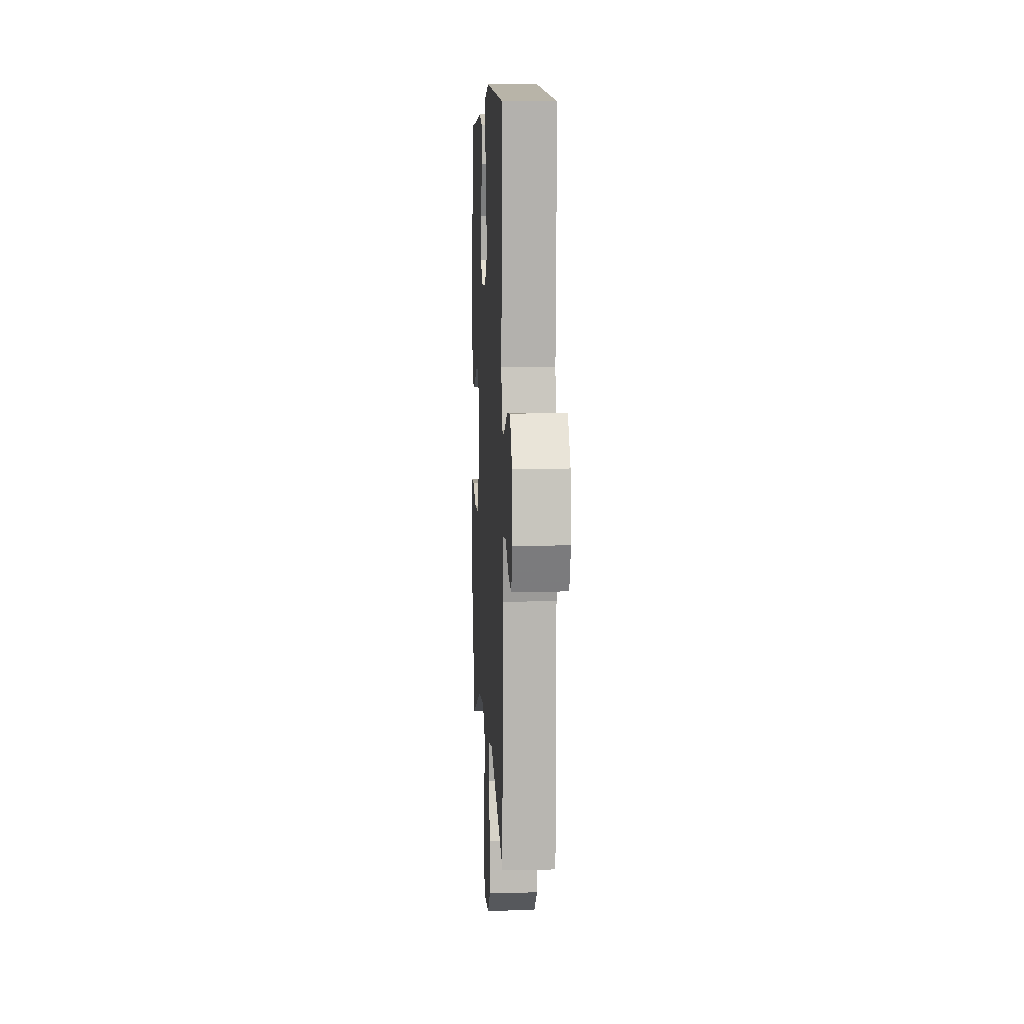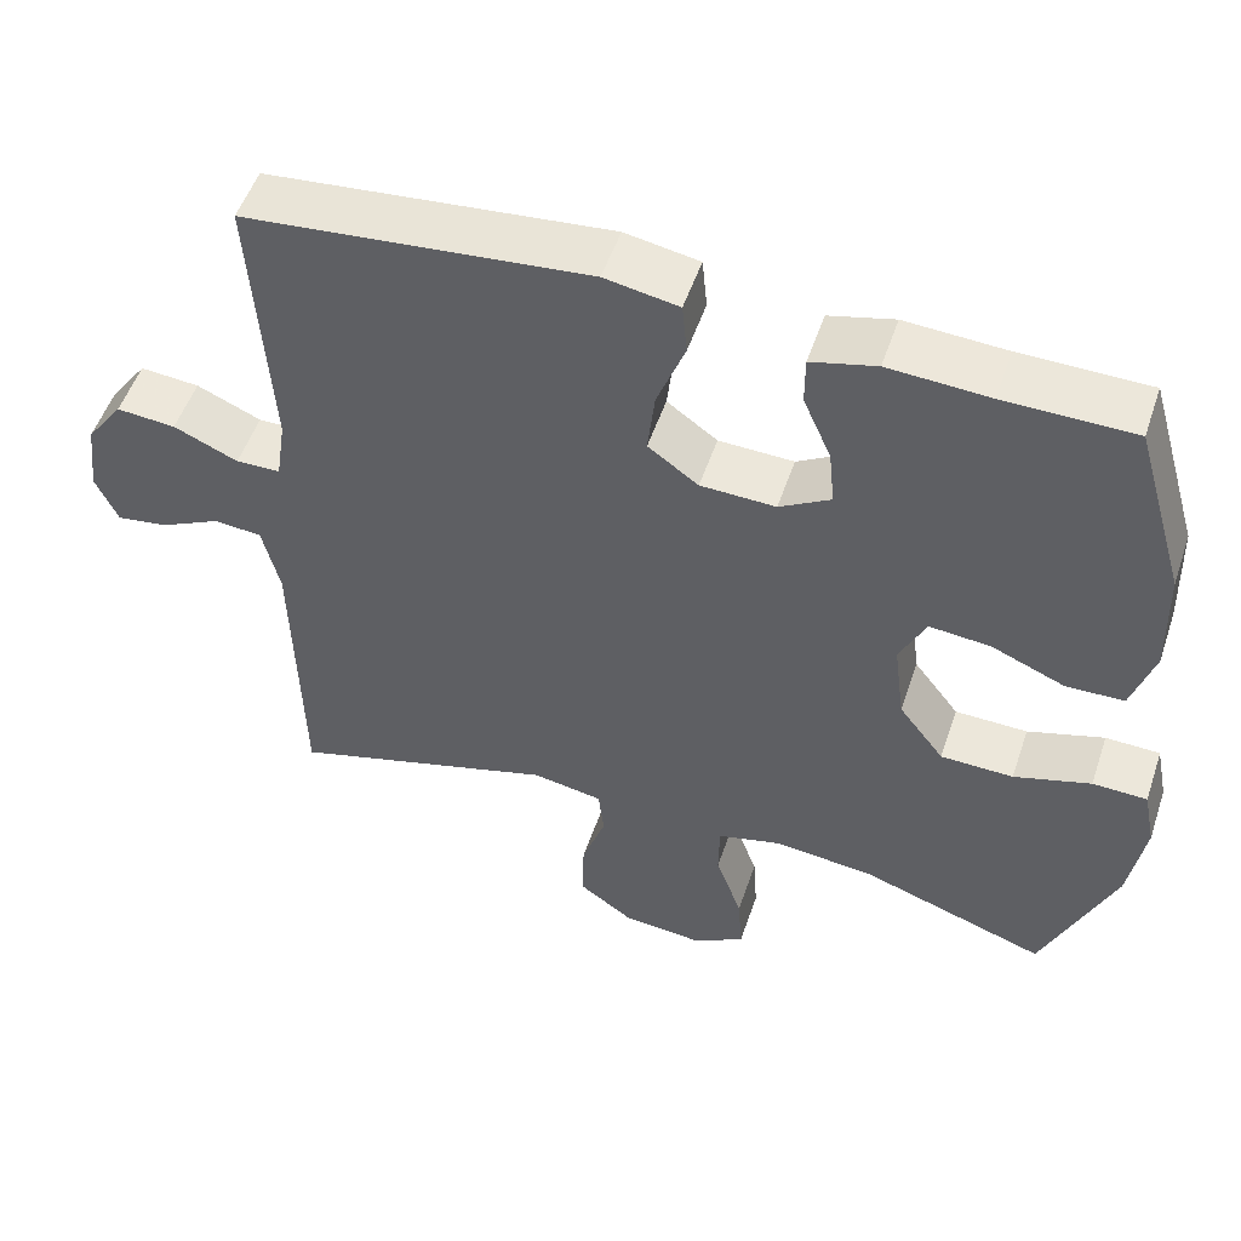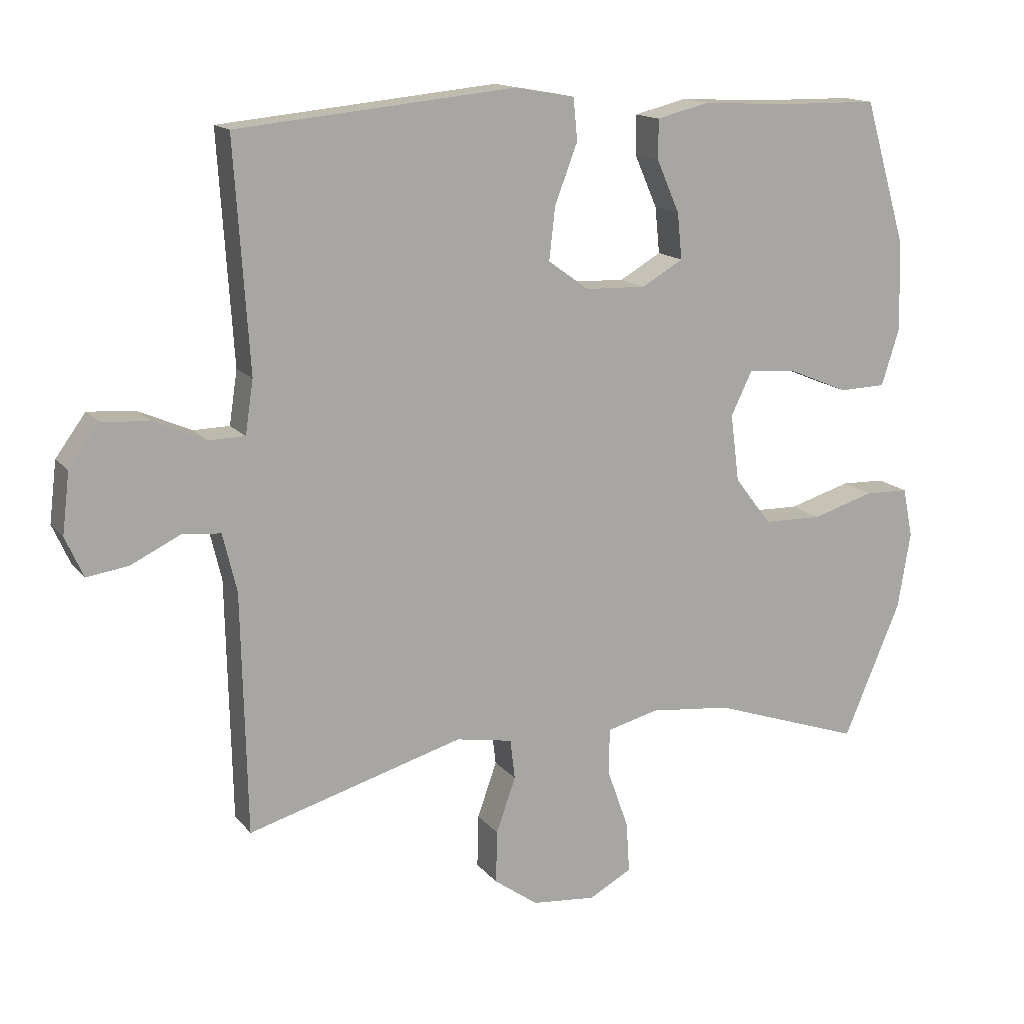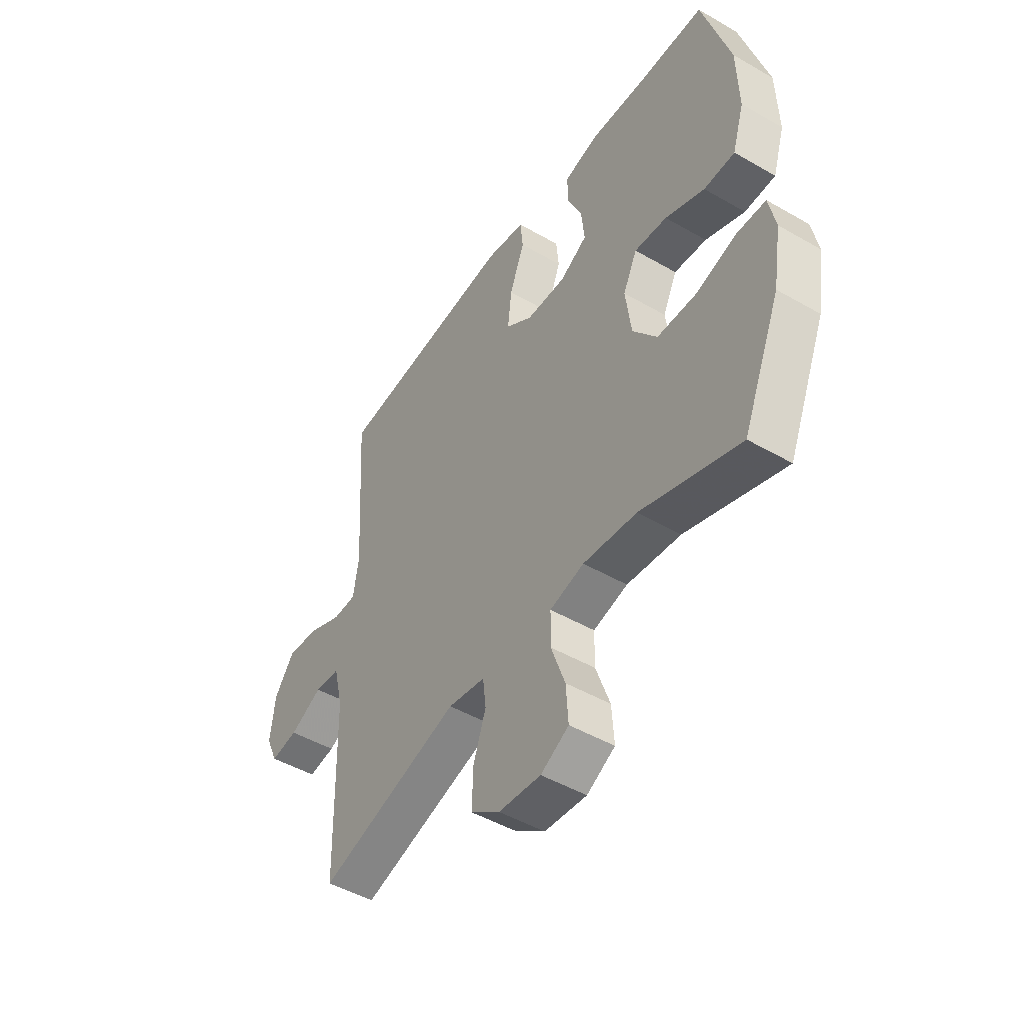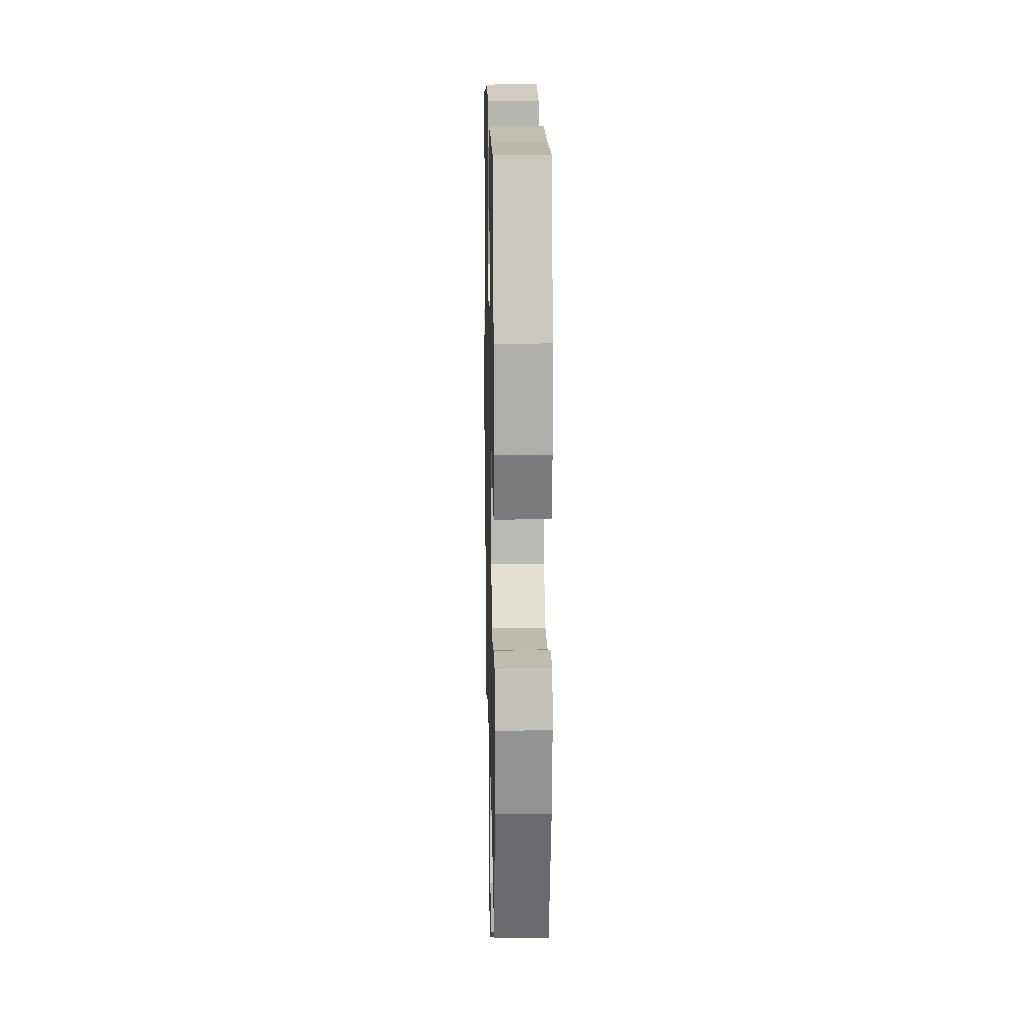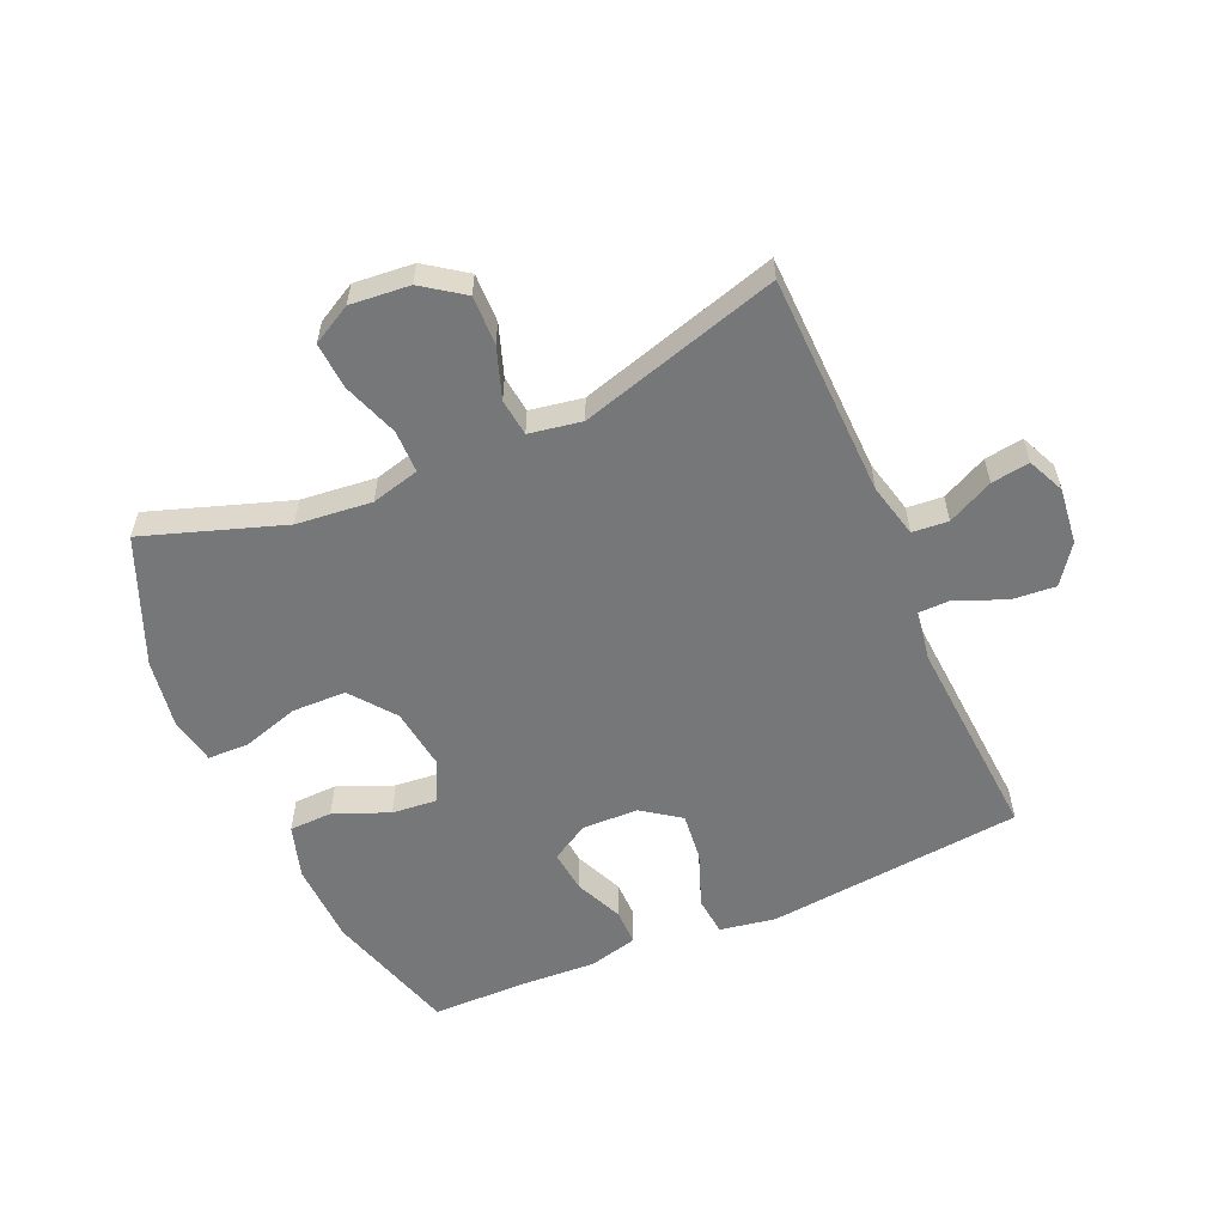
<metadata>
{"format":"obj","ext":"obj","renderer":"f3d","projection":"perspective","resolution":1024,"background":"white","views":[{"elev":7.4,"azim":-93.0,"up":"+Z"},{"elev":52.1,"azim":18.5,"up":"+Z"},{"elev":14.7,"azim":-24.5,"up":"+Z"},{"elev":-47.8,"azim":57.0,"up":"+Z"},{"elev":14.1,"azim":88.8,"up":"+Z"},{"elev":-57.0,"azim":-156.1,"up":"+Y"}]}
</metadata>
<code>
v -0.5 0.07 -0.5
v -0.508 0.07 -0.14
v -0.529 0.07 -0.052
v -0.587 0.07 -0.047
v -0.661 0.07 -0.083
v -0.723 0.07 -0.092
v -0.75 0.07 -0.032
v -0.739 0.07 0.059
v -0.694 0.07 0.121
v -0.622 0.07 0.115
v -0.544 0.07 0.081
v -0.49 0.07 0.082
v -0.478 0.07 0.162
v -0.5 0.07 0.5
v -0.083 0.07 0.541
v 0.007 0.07 0.525
v 0.013 0.07 0.462
v -0.021 0.07 0.373
v -0.03 0.07 0.294
v 0.031 0.07 0.25
v 0.122 0.07 0.247
v 0.184 0.07 0.283
v 0.177 0.07 0.352
v 0.143 0.07 0.43
v 0.143 0.07 0.489
v 0.222 0.07 0.509
v 0.344 0.07 0.502
v 0.5 0.07 0.5
v 0.563 0.07 0.285
v 0.567 0.07 0.151
v 0.54 0.07 0.065
v 0.47 0.07 0.063
v 0.381 0.07 0.1
v 0.307 0.07 0.107
v 0.275 0.07 0.041
v 0.288 0.07 -0.06
v 0.343 0.07 -0.132
v 0.431 0.07 -0.134
v 0.524 0.07 -0.106
v 0.59 0.07 -0.108
v 0.605 0.07 -0.182
v 0.586 0.07 -0.297
v 0.5 0.07 -0.5
v 0.275 0.07 -0.423
v 0.153 0.07 -0.41
v 0.075 0.07 -0.43
v 0.074 0.07 -0.499
v 0.106 0.07 -0.589
v 0.111 0.07 -0.665
v 0.047 0.07 -0.7
v -0.049 0.07 -0.691
v -0.115 0.07 -0.644
v -0.113 0.07 -0.565
v -0.084 0.07 -0.482
v -0.091 0.07 -0.422
v -0.176 0.07 -0.407
v -0.5 0 -0.5
v -0.508 0 -0.14
v -0.529 0 -0.052
v -0.587 0 -0.047
v -0.661 0 -0.083
v -0.723 0 -0.092
v -0.75 0 -0.032
v -0.739 0 0.059
v -0.694 0 0.121
v -0.622 0 0.115
v -0.544 0 0.081
v -0.49 0 0.082
v -0.478 0 0.162
v -0.5 0 0.5
v -0.083 0 0.541
v 0.007 0 0.525
v 0.013 0 0.462
v -0.021 0 0.373
v -0.03 0 0.294
v 0.031 0 0.25
v 0.122 0 0.247
v 0.184 0 0.283
v 0.177 0 0.352
v 0.143 0 0.43
v 0.143 0 0.489
v 0.222 0 0.509
v 0.344 0 0.502
v 0.5 0 0.5
v 0.563 0 0.285
v 0.567 0 0.151
v 0.54 0 0.065
v 0.47 0 0.063
v 0.381 0 0.1
v 0.307 0 0.107
v 0.275 0 0.041
v 0.288 0 -0.06
v 0.343 0 -0.132
v 0.431 0 -0.134
v 0.524 0 -0.106
v 0.59 0 -0.108
v 0.605 0 -0.182
v 0.586 0 -0.297
v 0.5 0 -0.5
v 0.275 0 -0.423
v 0.153 0 -0.41
v 0.075 0 -0.43
v 0.074 0 -0.499
v 0.106 0 -0.589
v 0.111 0 -0.665
v 0.047 0 -0.7
v -0.049 0 -0.691
v -0.115 0 -0.644
v -0.113 0 -0.565
v -0.084 0 -0.482
v -0.091 0 -0.422
v -0.176 0 -0.407
f 51 52 53 54
f 51 54 55
f 50 51 55
f 47 48 49 50
f 46 47 50 55
f 45 46 55 56
f 41 42 43 44
f 41 44 45
f 38 39 40 41
f 37 38 41 45
f 36 37 45 56
f 30 31 32 33
f 30 33 34
f 27 28 29 30
f 27 30 34
f 26 27 34 35
f 23 24 25 26
f 22 23 26 35
f 15 16 17 18
f 13 14 15 18
f 12 13 18 19
f 8 9 10 11
f 8 11 12
f 7 8 12
f 4 5 6 7
f 3 4 7 12
f 2 3 12 19
f 21 22 35 36
f 20 21 36 56
f 19 20 56
f 1 2 19 56
f 110 109 108 107
f 111 110 107
f 111 107 106
f 106 105 104 103
f 111 106 103 102
f 112 111 102 101
f 100 99 98 97
f 101 100 97
f 97 96 95 94
f 101 97 94 93
f 112 101 93 92
f 89 88 87 86
f 90 89 86
f 86 85 84 83
f 90 86 83
f 91 90 83 82
f 82 81 80 79
f 91 82 79 78
f 74 73 72 71
f 74 71 70 69
f 75 74 69 68
f 67 66 65 64
f 68 67 64
f 68 64 63
f 63 62 61 60
f 68 63 60 59
f 75 68 59 58
f 92 91 78 77
f 112 92 77 76
f 112 76 75
f 112 75 58 57
f 1 57 58 2
f 2 58 59 3
f 3 59 60 4
f 4 60 61 5
f 5 61 62 6
f 6 62 63 7
f 7 63 64 8
f 8 64 65 9
f 9 65 66 10
f 10 66 67 11
f 11 67 68 12
f 12 68 69 13
f 13 69 70 14
f 14 70 71 15
f 15 71 72 16
f 16 72 73 17
f 17 73 74 18
f 18 74 75 19
f 19 75 76 20
f 20 76 77 21
f 21 77 78 22
f 22 78 79 23
f 23 79 80 24
f 24 80 81 25
f 25 81 82 26
f 26 82 83 27
f 27 83 84 28
f 28 84 85 29
f 29 85 86 30
f 30 86 87 31
f 31 87 88 32
f 32 88 89 33
f 33 89 90 34
f 34 90 91 35
f 35 91 92 36
f 36 92 93 37
f 37 93 94 38
f 38 94 95 39
f 39 95 96 40
f 40 96 97 41
f 41 97 98 42
f 42 98 99 43
f 43 99 100 44
f 44 100 101 45
f 45 101 102 46
f 46 102 103 47
f 47 103 104 48
f 48 104 105 49
f 49 105 106 50
f 50 106 107 51
f 51 107 108 52
f 52 108 109 53
f 53 109 110 54
f 54 110 111 55
f 55 111 112 56
f 56 112 57 1

</code>
